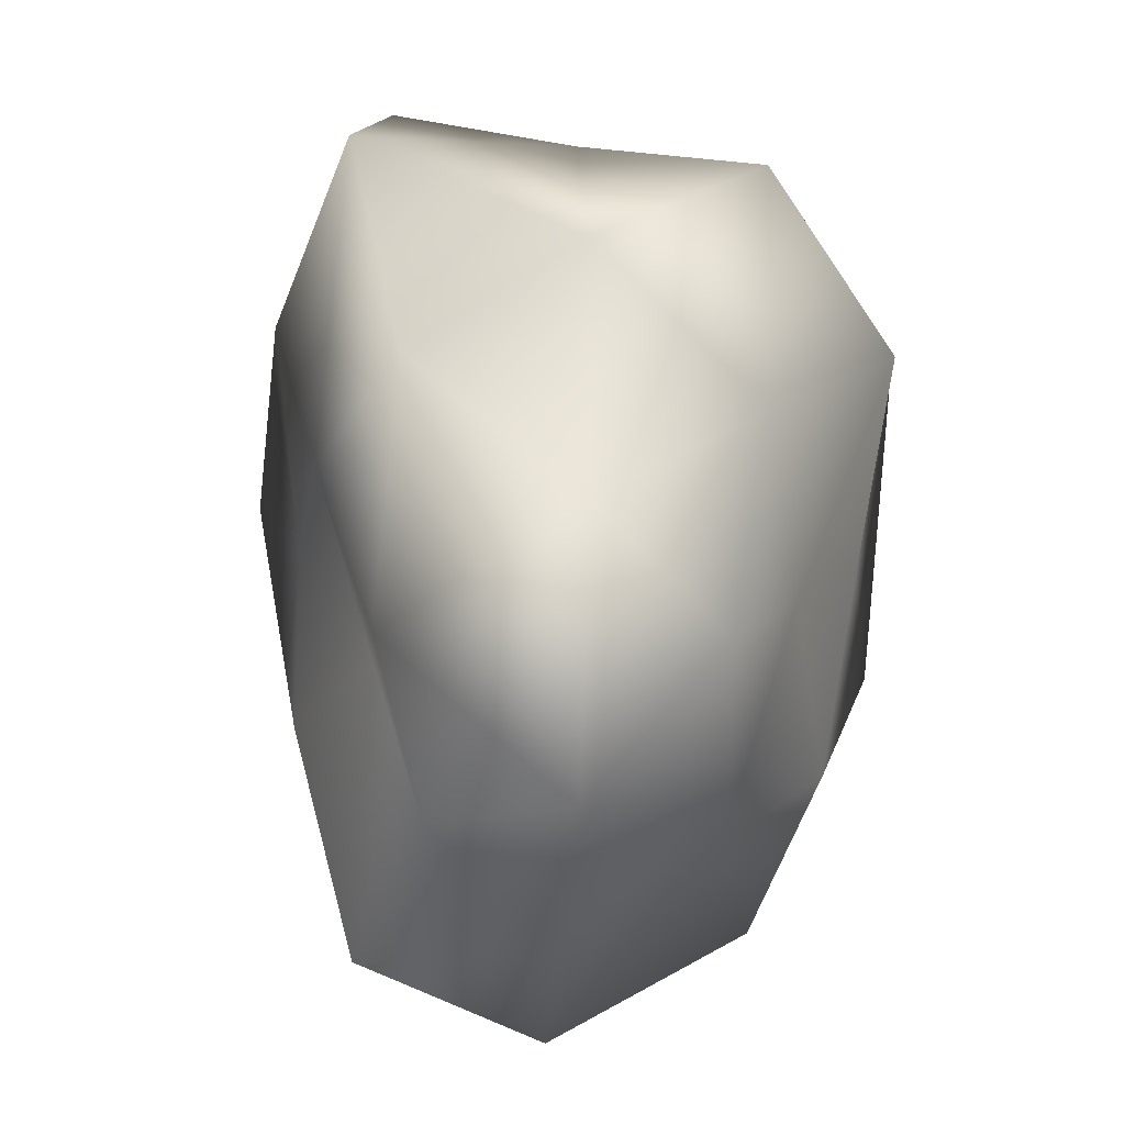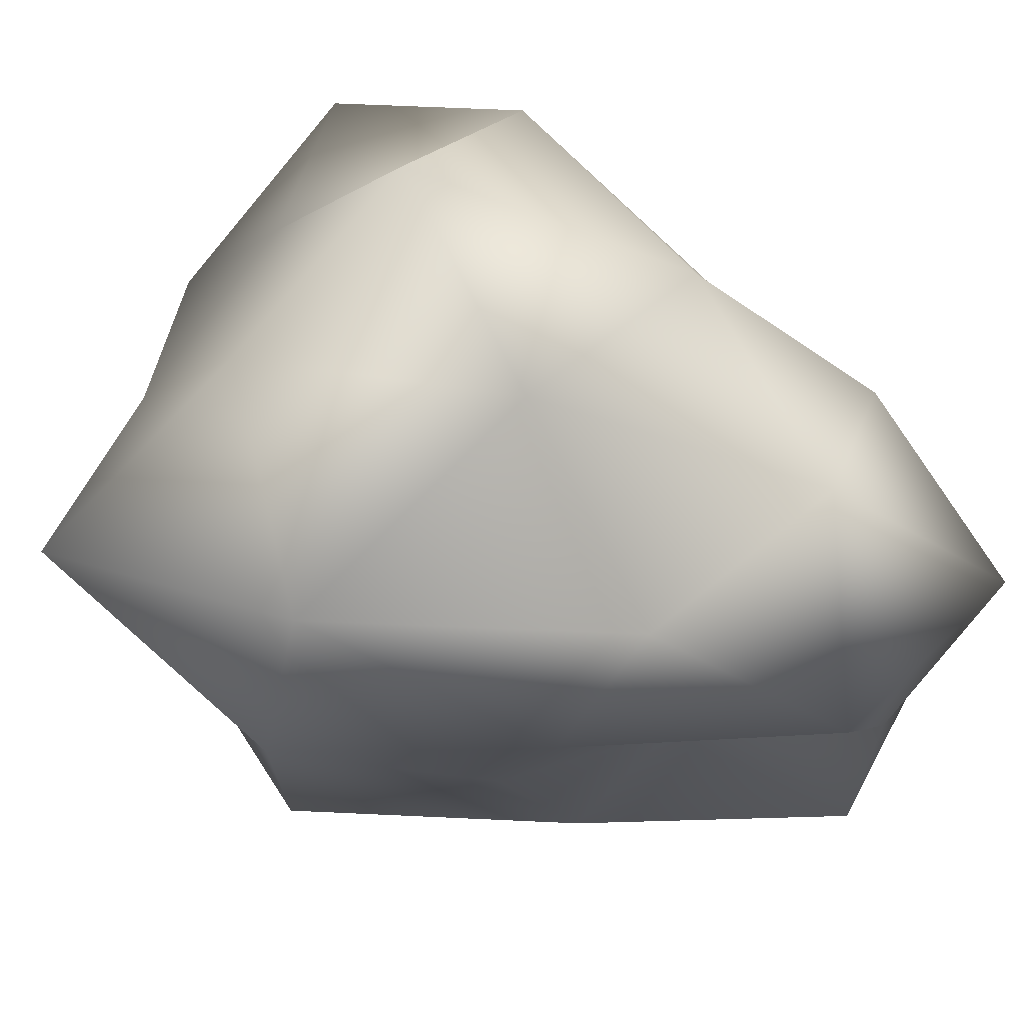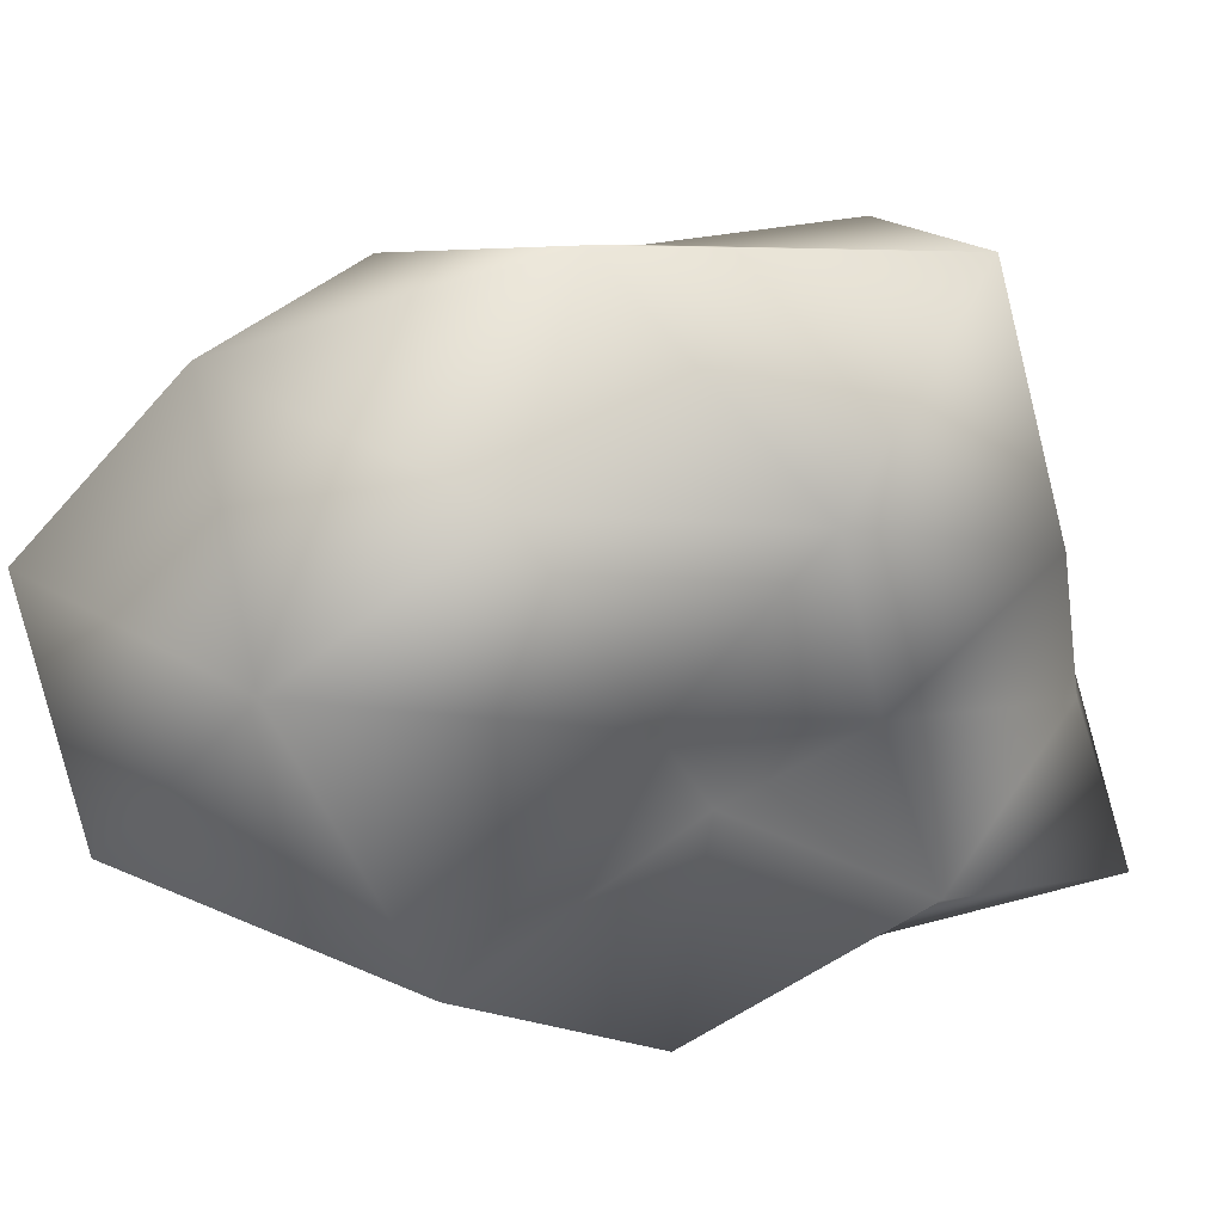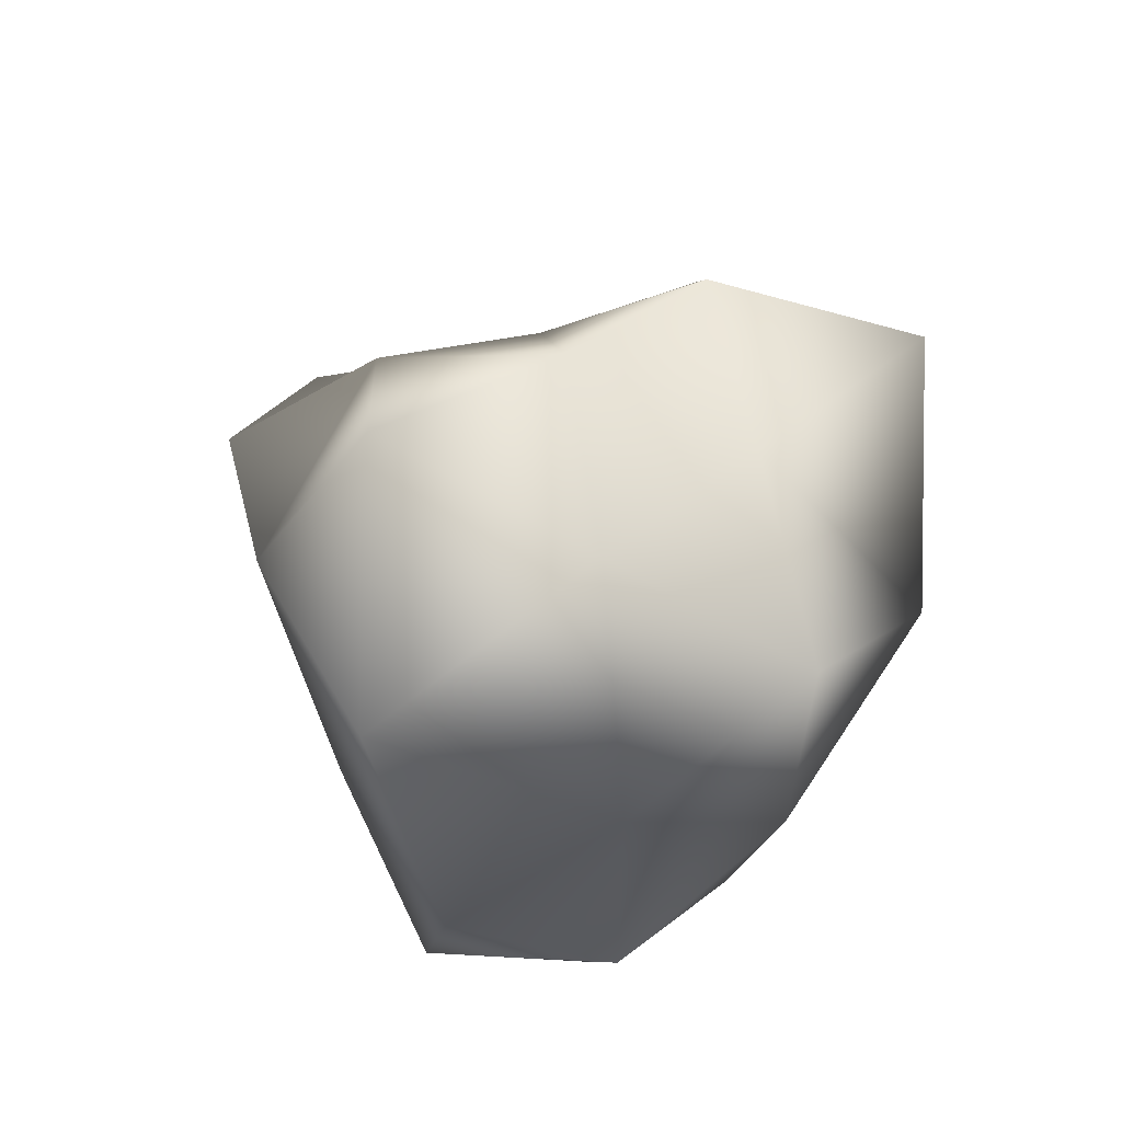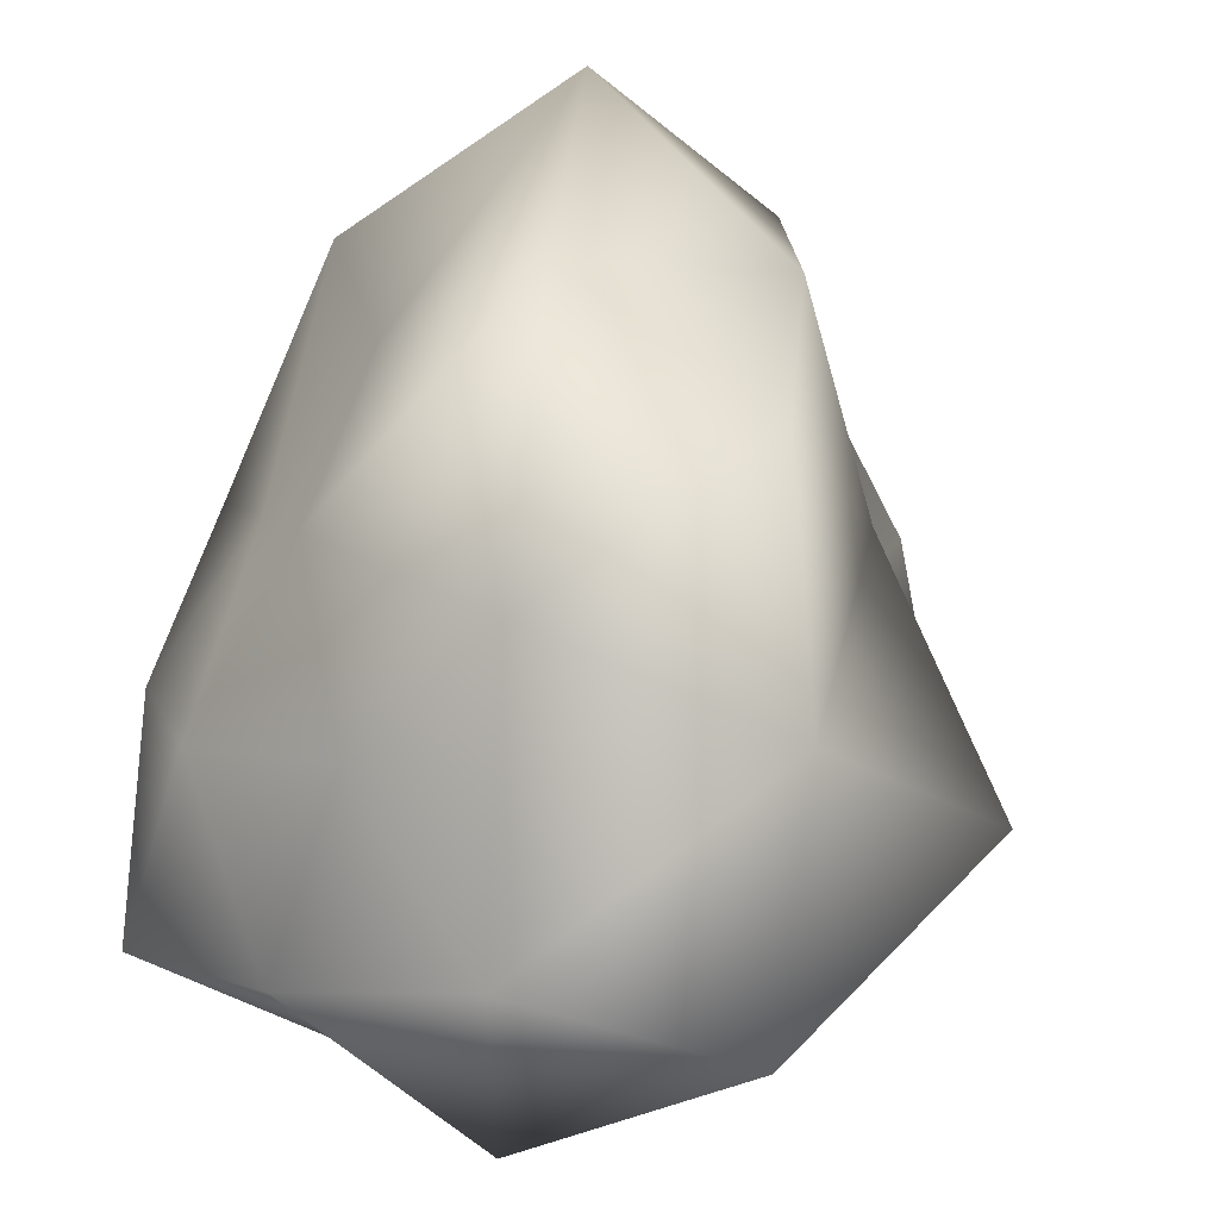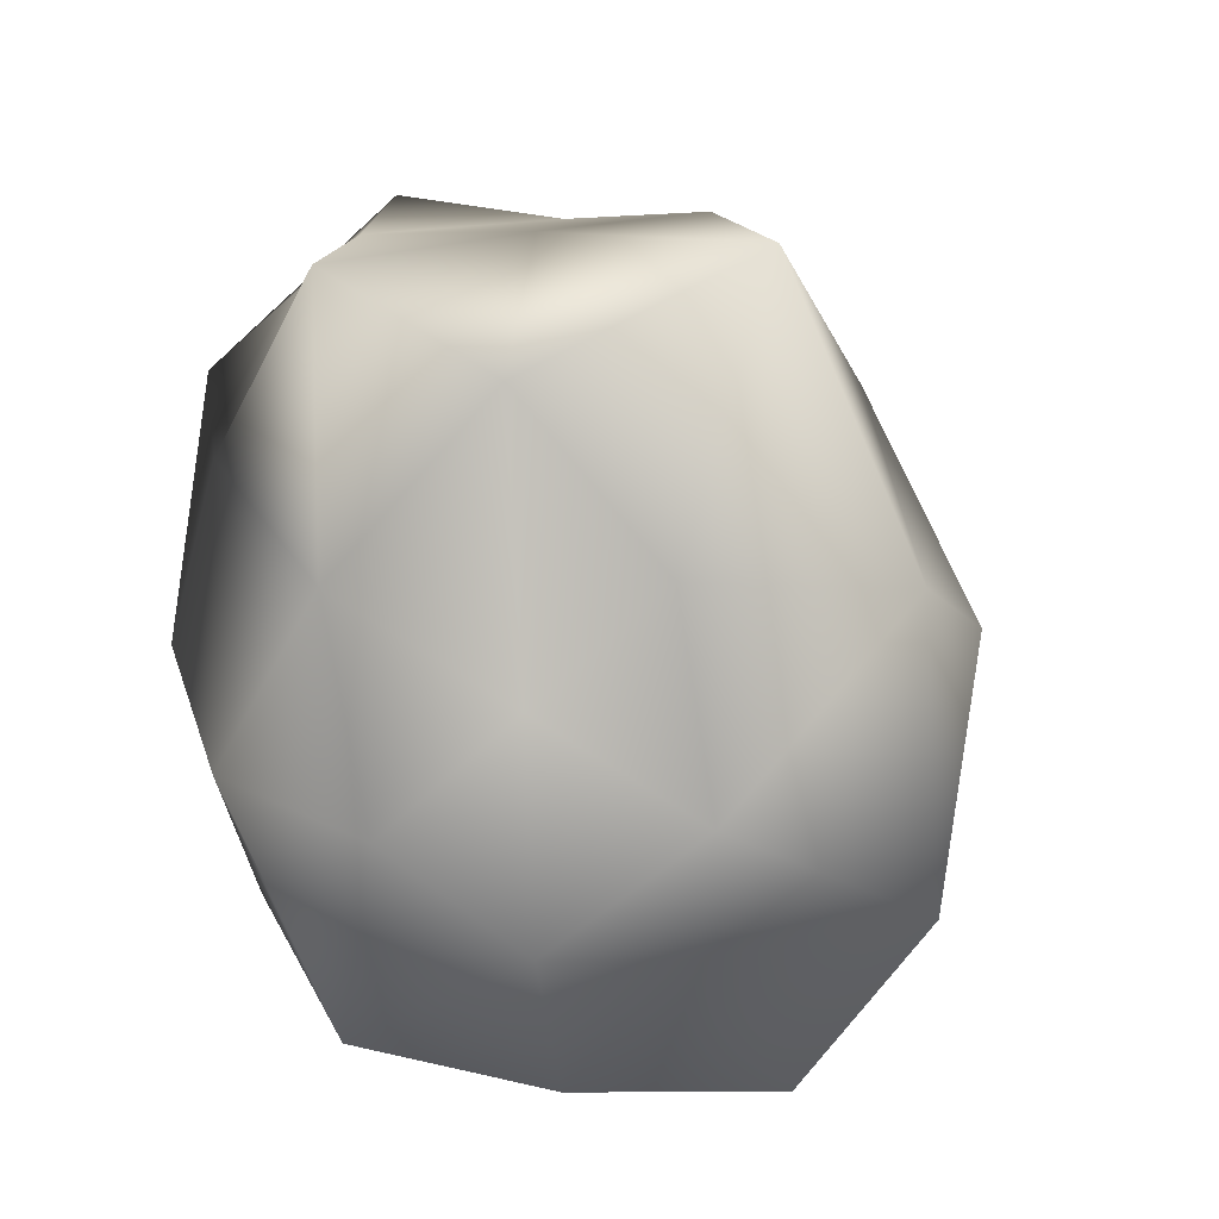
<metadata>
{"format":"obj","ext":"obj","renderer":"f3d","projection":"perspective","resolution":1024,"background":"white","views":[{"elev":-32.3,"azim":-125.9,"up":"+Y"},{"elev":-44.7,"azim":-112.0,"up":"+Z"},{"elev":51.2,"azim":105.7,"up":"+Z"},{"elev":54.2,"azim":-130.9,"up":"+Y"},{"elev":45.6,"azim":29.9,"up":"+Z"},{"elev":-10.0,"azim":-51.3,"up":"+Y"}]}
</metadata>
<code>
g object
v 0 -3.124e-05 196
v -64.24 138.6 168.2
v -76.16 -2.309e-05 123.2
v 50.17 108.2 131.3
v 0 185.2 85.48
v 99.83 -3.026e-05 161.5
v -147.8 75.49 91.34
v -76.18 164.7 47.08
v -166.3 137.2 0
v -76.18 164.7 47.08
v -83.65 180.9 -51.7
v -166.3 137.2 0
v 0 198.9 0
v 0 232.8 -107.7
v 0 198.9 0
v -76.18 164.7 47.08
v 0 198.9 0
v 60.73 131.3 37.53
v 0 198.9 0
v 0 198.9 0
v 76.19 164.5 -47.09
v 90.81 75.04 0
v 0 198.9 0
v 109.9 56.06 67.94
v 201.6 -3.21e-05 0
v 154 -78.65 95.19
v 176.4 -146.1 0
v 145.8 74.47 -90.13
v 121.6 -62.08 -75.13
v 67.29 -2.041e-05 -108.9
v 52.9 114.3 -138.5
v -64.96 140.2 -170.1
v 0 -2.247e-05 -141.3
v -96.63 -2.936e-05 -156.4
v -52.69 -113.8 -138
v 32.61 -70.19 -85.37
v 0 -164.8 -76.29
v 89.35 -193.3 -55.22
v 0 -205.3 0
v 0 -205.3 0
v 94.67 -204.6 58.51
v 0 -149.3 69.28
v 0 -205.3 0
v 0 -205.3 0
v -85.51 -184.5 -52.85
v -70.07 -151.5 43.31
v -125.6 -103.6 0
v -70.07 -151.5 43.31
v 0 -205.3 0
v 0 -205.3 0
v -100.1 -51.12 61.87
v -125.6 -103.6 0
v -46.11 -99.75 120.7
v 61.14 -132.1 160.1
v -159 -2.543e-05 0
v -139 70.76 -85.88
v -159 -2.543e-05 0
v -136.5 -69.59 -84.35
f 1 2 3
f 2 4 5
f 4 1 6
f 1 4 2
f 2 7 3
f 7 8 9
f 8 2 5
f 2 8 7
f 10 11 12
f 11 13 14
f 15 8 5
f 16 17 11
f 18 19 5
f 20 21 14
f 21 18 22
f 18 21 23
f 4 18 5
f 18 24 22
f 24 4 6
f 4 24 18
f 24 25 22
f 25 26 27
f 26 24 6
f 24 26 25
f 25 28 22
f 28 29 30
f 29 25 27
f 25 29 28
f 21 31 14
f 31 28 30
f 28 21 22
f 21 28 31
f 31 32 14
f 32 33 34
f 33 31 30
f 31 33 32
f 33 35 34
f 35 36 37
f 36 33 30
f 33 36 35
f 36 38 37
f 38 29 27
f 29 36 30
f 36 29 38
f 38 39 37
f 40 41 42
f 41 38 27
f 38 41 43
f 44 45 37
f 45 46 47
f 48 49 42
f 50 46 45
f 48 51 52
f 51 53 3
f 53 48 42
f 48 53 51
f 53 1 3
f 1 54 6
f 54 53 42
f 53 54 1
f 41 54 42
f 54 26 6
f 26 41 27
f 41 26 54
f 55 7 9
f 7 51 3
f 51 55 52
f 55 51 7
f 56 57 12
f 57 58 47
f 58 56 34
f 56 58 57
f 11 56 12
f 56 32 34
f 32 11 14
f 11 32 56
f 45 35 37
f 35 58 34
f 58 45 47
f 45 58 35

</code>
